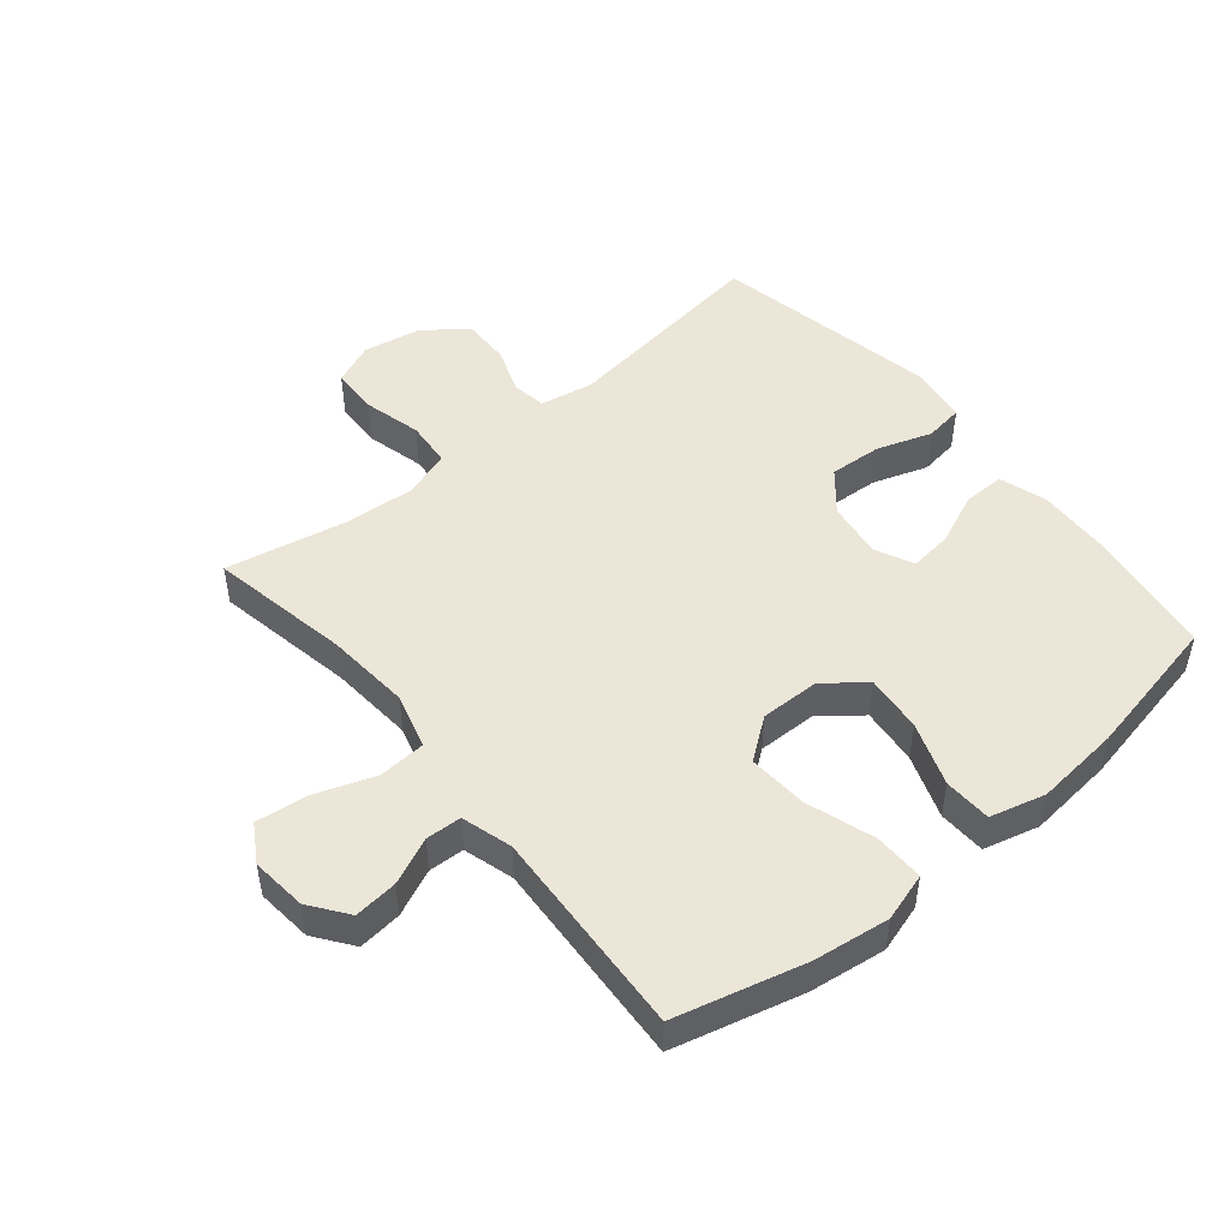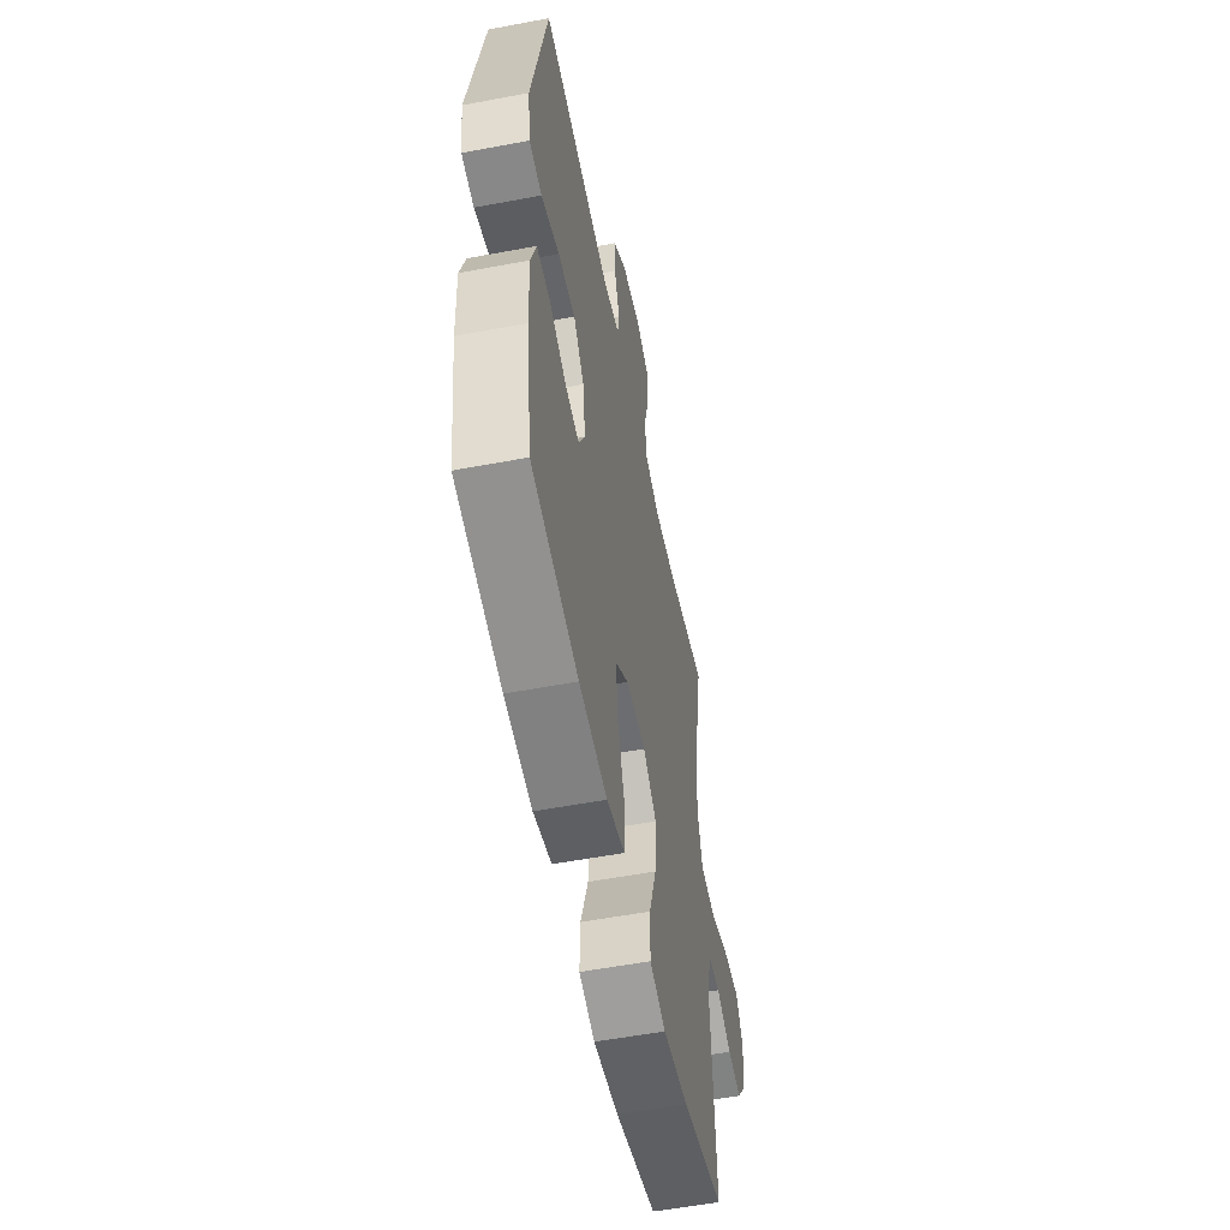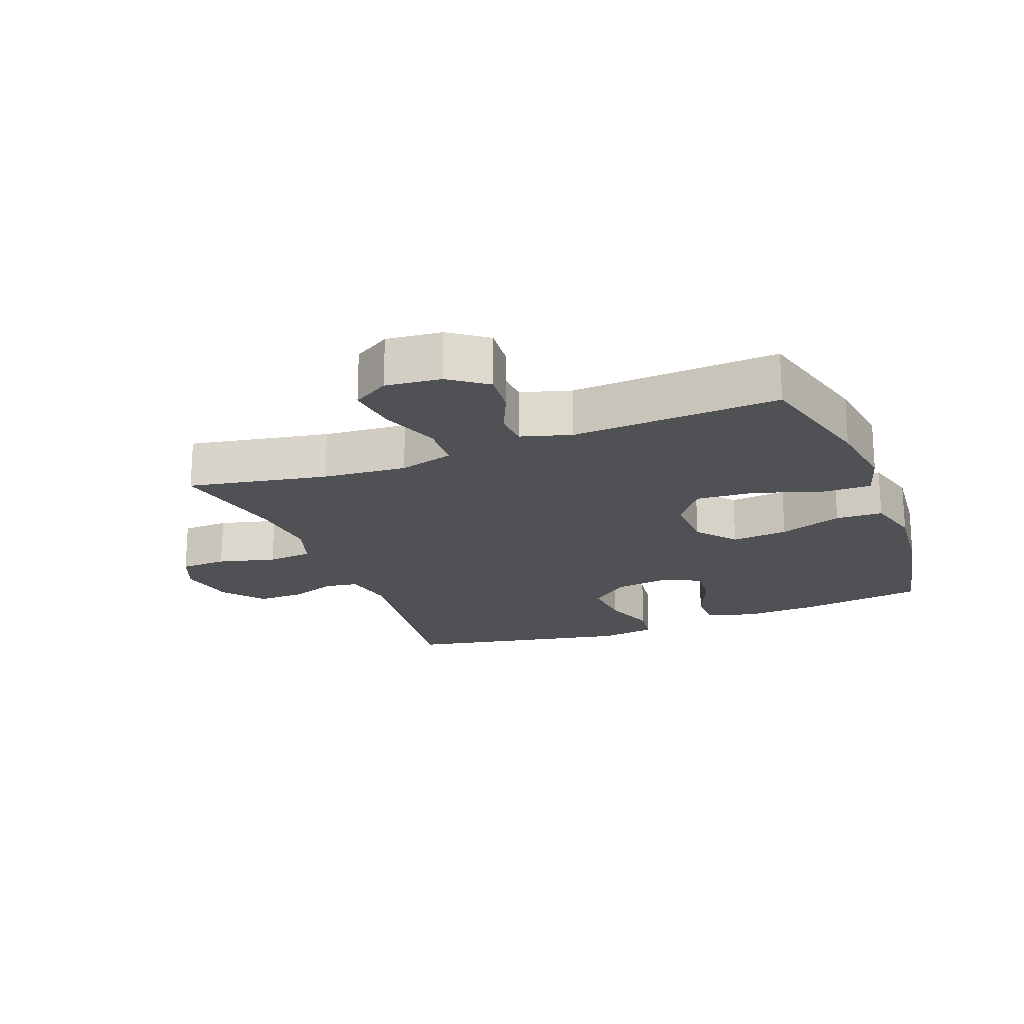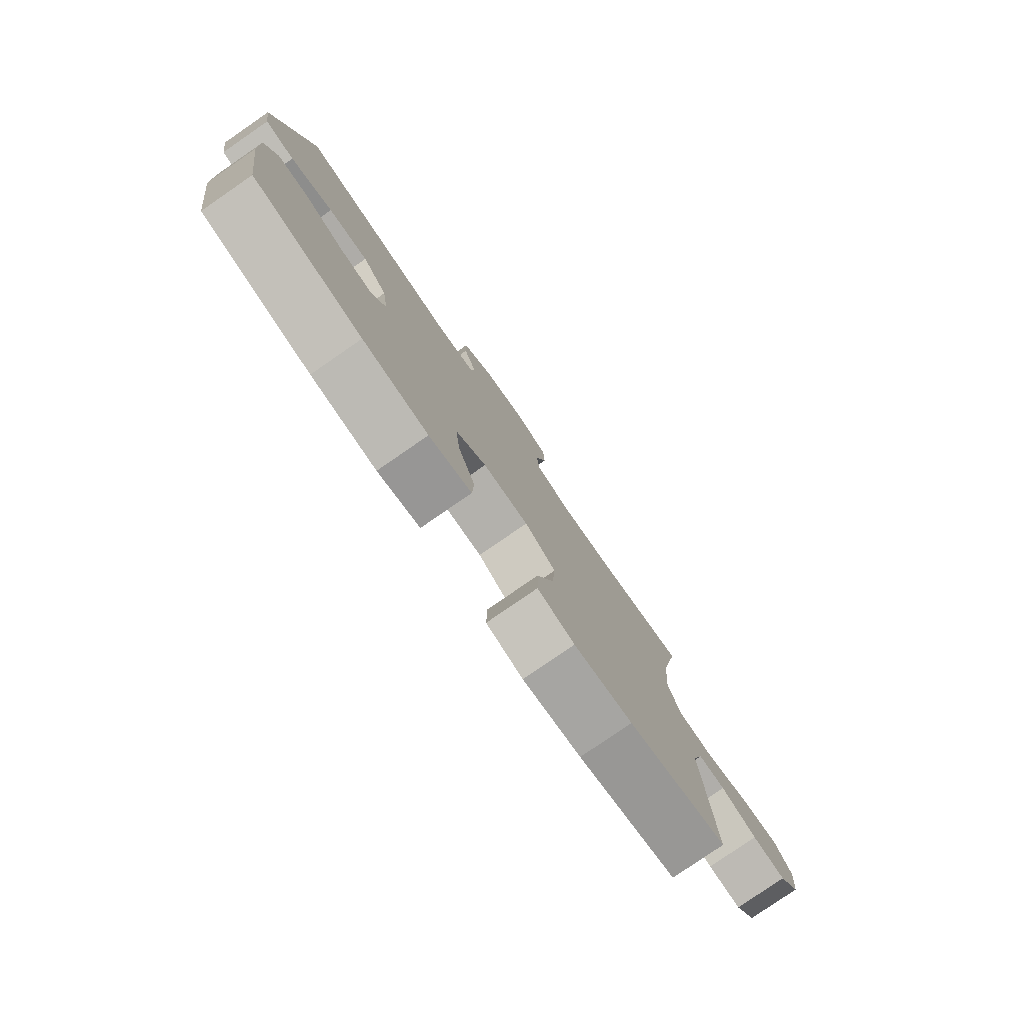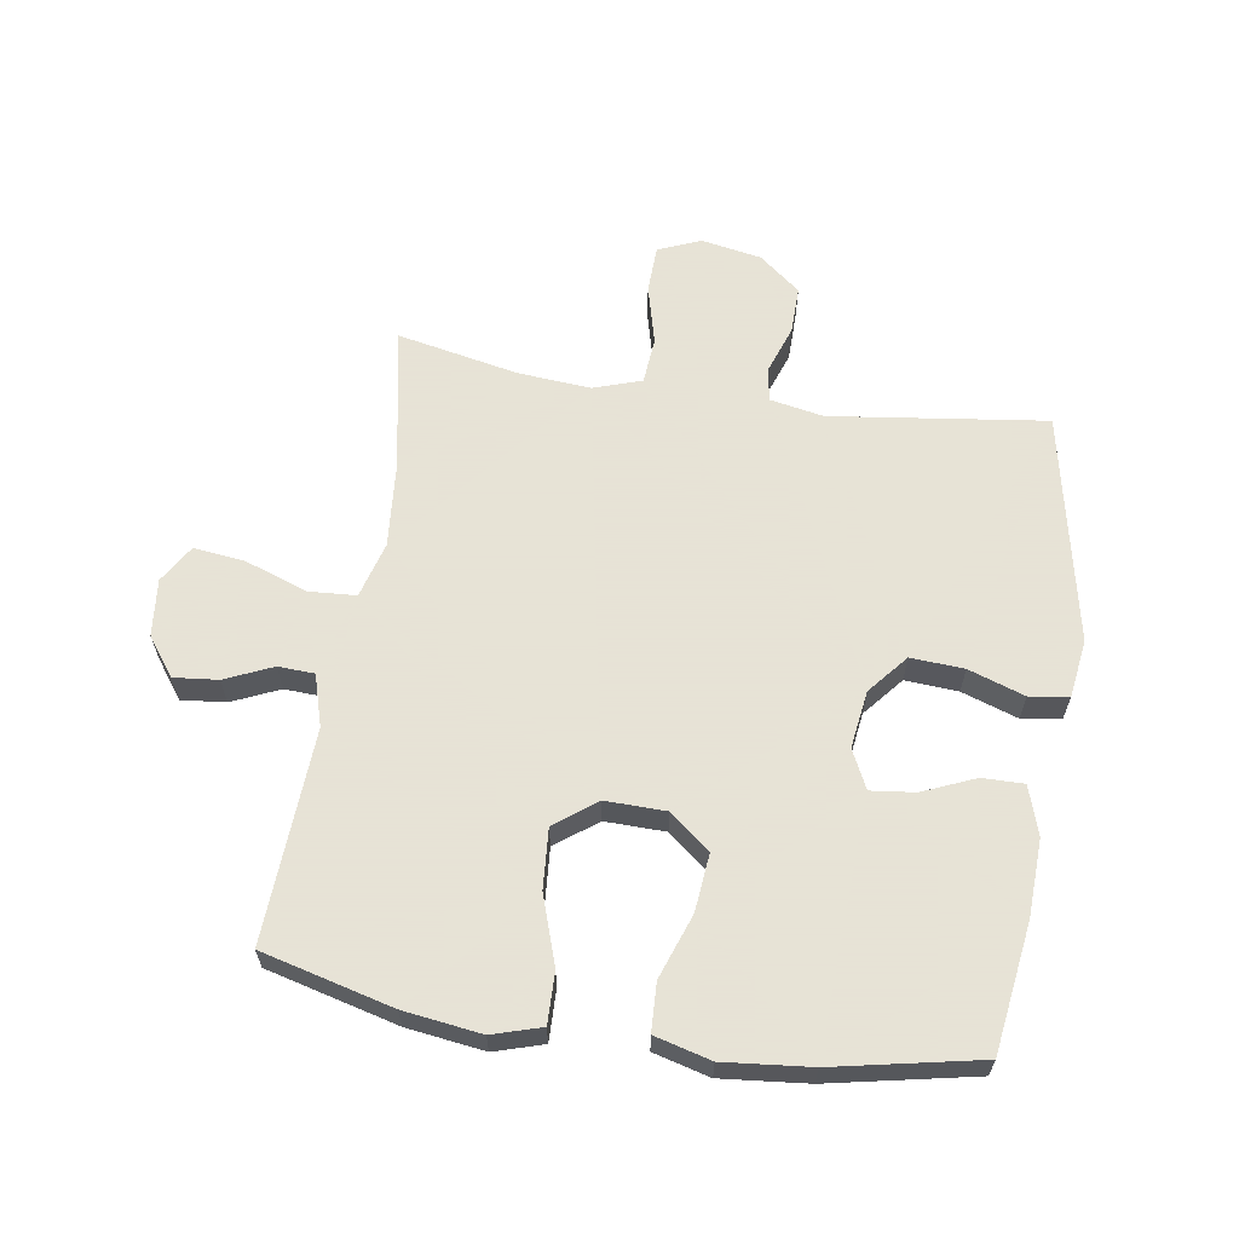
<metadata>
{"format":"obj","ext":"obj","renderer":"f3d","projection":"perspective","resolution":1024,"background":"white","views":[{"elev":49.3,"azim":140.4,"up":"+Y"},{"elev":-55.1,"azim":-78.7,"up":"+Z"},{"elev":-20.0,"azim":111.2,"up":"+Y"},{"elev":-79.8,"azim":-55.4,"up":"+Z"},{"elev":62.8,"azim":-171.2,"up":"+Y"}]}
</metadata>
<code>
o path838
v -0.2908 0.0375 -0.5641
v -0.1536 0.0375 -0.5775
v -0.06471 0.0375 -0.5539
v -0.06159 0.0375 -0.4779
v -0.09807 0.0375 -0.3756
v -0.107 0.0375 -0.2836
v -0.04304 0.0375 -0.2326
v 0.05294 0.0375 -0.2307
v 0.1183 0.0375 -0.2801
v 0.1114 0.0375 -0.3756
v 0.07523 0.0375 -0.4839
v 0.07371 0.0375 -0.5644
v 0.1513 0.0375 -0.5878
v 0.274 0.0375 -0.5711
v 0.481 0.0375 -0.5177
v 0.4622 0.0375 -0.181
v 0.4863 0.0375 -0.09952
v 0.5438 0.0375 -0.0968
v 0.6186 0.0375 -0.13
v 0.6886 0.0375 -0.137
v 0.7337 0.0375 -0.07604
v 0.7428 0.0375 0.01384
v 0.7068 0.0375 0.07323
v 0.6248 0.0375 0.06347
v 0.527 0.0375 0.02857
v 0.4519 0.0375 0.03324
v 0.427 0.0375 0.1219
v 0.4383 0.0375 0.2576
v 0.481 0.0375 0.4842
v 0.289 0.0375 0.4451
v 0.1737 0.0375 0.4356
v 0.09767 0.0375 0.4609
v 0.09151 0.0375 0.5342
v 0.1157 0.0375 0.6277
v 0.1131 0.0375 0.7033
v 0.04552 0.0375 0.731
v -0.04927 0.0375 0.7133
v -0.1147 0.0375 0.6608
v -0.1135 0.0375 0.5861
v -0.0869 0.0375 0.5102
v -0.09534 0.0375 0.4561
v -0.1805 0.0375 0.44
v -0.5207 0.0375 0.4842
v -0.5943 0.0375 0.1198
v -0.5812 0.0375 0.02857
v -0.5191 0.0375 0.0198
v -0.4303 0.0375 0.04992
v -0.3464 0.0375 0.05538
v -0.2942 0.0375 -0.006923
v -0.2815 0.0375 -0.09825
v -0.3112 0.0375 -0.1594
v -0.3806 0.0375 -0.1514
v -0.4639 0.0375 -0.116
v -0.5295 0.0375 -0.1153
v -0.5544 0.0375 -0.1923
v -0.5496 0.0375 -0.3135
v -0.5207 0.0375 -0.5177
v -0.2908 -0.0375 -0.5641
v -0.1536 -0.0375 -0.5775
v -0.06471 -0.0375 -0.5539
v -0.06159 -0.0375 -0.4779
v -0.09807 -0.0375 -0.3756
v -0.107 -0.0375 -0.2836
v -0.04304 -0.0375 -0.2326
v 0.05294 -0.0375 -0.2307
v 0.1183 -0.0375 -0.2801
v 0.1114 -0.0375 -0.3756
v 0.07523 -0.0375 -0.4839
v 0.07371 -0.0375 -0.5644
v 0.1513 -0.0375 -0.5878
v 0.274 -0.0375 -0.5711
v 0.481 -0.0375 -0.5177
v 0.4622 -0.0375 -0.181
v 0.4863 -0.0375 -0.09952
v 0.5438 -0.0375 -0.0968
v 0.6186 -0.0375 -0.13
v 0.6886 -0.0375 -0.137
v 0.7337 -0.0375 -0.07604
v 0.7428 -0.0375 0.01384
v 0.7068 -0.0375 0.07323
v 0.6248 -0.0375 0.06347
v 0.527 -0.0375 0.02857
v 0.4519 -0.0375 0.03324
v 0.427 -0.0375 0.1219
v 0.4383 -0.0375 0.2576
v 0.481 -0.0375 0.4842
v 0.289 -0.0375 0.4451
v 0.1737 -0.0375 0.4356
v 0.09767 -0.0375 0.4609
v 0.09151 -0.0375 0.5342
v 0.1157 -0.0375 0.6277
v 0.1131 -0.0375 0.7033
v 0.04552 -0.0375 0.731
v -0.04927 -0.0375 0.7133
v -0.1147 -0.0375 0.6608
v -0.1135 -0.0375 0.5861
v -0.0869 -0.0375 0.5102
v -0.09534 -0.0375 0.4561
v -0.1805 -0.0375 0.44
v -0.5207 -0.0375 0.4842
v -0.5943 -0.0375 0.1198
v -0.5812 -0.0375 0.02857
v -0.5191 -0.0375 0.0198
v -0.4303 -0.0375 0.04992
v -0.3464 -0.0375 0.05538
v -0.2942 -0.0375 -0.006923
v -0.2815 -0.0375 -0.09825
v -0.3112 -0.0375 -0.1594
v -0.3806 -0.0375 -0.1514
v -0.4639 -0.0375 -0.116
v -0.5295 -0.0375 -0.1153
v -0.5544 -0.0375 -0.1923
v -0.5496 -0.0375 -0.3135
v -0.5207 -0.0375 -0.5177
v 0.7337 0.0375 -0.07604
v 0.7428 0.0375 0.01384
v 0.7068 0.0375 0.07323
v 0.7068 0.0375 0.07323
v 0.6886 0.0375 -0.137
v 0.6248 0.0375 0.06347
v 0.6186 0.0375 -0.13
v 0.527 0.0375 0.02857
v 0.5438 0.0375 -0.0968
v 0.4863 0.0375 -0.09952
v 0.4863 0.0375 -0.09952
v 0.4519 0.0375 0.03324
v 0.4519 0.0375 0.03324
v 0.4622 0.0375 -0.181
v 0.481 0.0375 -0.5177
v 0.481 0.0375 -0.5177
v 0.4383 0.0375 0.2576
v 0.481 0.0375 0.4842
v 0.481 0.0375 0.4842
v 0.427 0.0375 0.1219
v 0.289 0.0375 0.4451
v 0.274 0.0375 -0.5711
v 0.1737 0.0375 0.4356
v 0.1513 0.0375 -0.5878
v 0.09767 0.0375 0.4609
v 0.09767 0.0375 0.4609
v 0.07371 0.0375 -0.5644
v 0.07371 0.0375 -0.5644
v 0.1183 0.0375 -0.2801
v 0.1114 0.0375 -0.3756
v 0.05294 0.0375 -0.2307
v 0.09151 0.0375 0.5342
v 0.1157 0.0375 0.6277
v 0.1131 0.0375 0.7033
v 0.1131 0.0375 0.7033
v 0.04552 0.0375 0.731
v 0.07523 0.0375 -0.4839
v -0.04304 0.0375 -0.2326
v -0.04927 0.0375 0.7133
v -0.107 0.0375 -0.2836
v -0.1147 0.0375 0.6608
v -0.06471 0.0375 -0.5539
v -0.06471 0.0375 -0.5539
v -0.06159 0.0375 -0.4779
v -0.09807 0.0375 -0.3756
v -0.1536 0.0375 -0.5775
v -0.0869 0.0375 0.5102
v -0.09534 0.0375 0.4561
v -0.09534 0.0375 0.4561
v -0.1135 0.0375 0.5861
v -0.1805 0.0375 0.44
v -0.2908 0.0375 -0.5641
v -0.2815 0.0375 -0.09825
v -0.3112 0.0375 -0.1594
v -0.3112 0.0375 -0.1594
v -0.2942 0.0375 -0.006923
v -0.3464 0.0375 0.05538
v -0.3806 0.0375 -0.1514
v -0.4303 0.0375 0.04992
v -0.4639 0.0375 -0.116
v -0.5191 0.0375 0.0198
v -0.5295 0.0375 -0.1153
v -0.5295 0.0375 -0.1153
v -0.5207 0.0375 -0.5177
v -0.5207 0.0375 -0.5177
v -0.5207 0.0375 0.4842
v -0.5207 0.0375 0.4842
v -0.5812 0.0375 0.02857
v -0.5812 0.0375 0.02857
v -0.5544 0.0375 -0.1923
v -0.5496 0.0375 -0.3135
v -0.5943 0.0375 0.1198
v 0.7337 -0.0375 -0.07604
v 0.7428 -0.0375 0.01384
v 0.7068 -0.0375 0.07323
v 0.7068 -0.0375 0.07323
v 0.6886 -0.0375 -0.137
v 0.6248 -0.0375 0.06347
v 0.6186 -0.0375 -0.13
v 0.527 -0.0375 0.02857
v 0.5438 -0.0375 -0.0968
v 0.4863 -0.0375 -0.09952
v 0.4863 -0.0375 -0.09952
v 0.4519 -0.0375 0.03324
v 0.4519 -0.0375 0.03324
v 0.4622 -0.0375 -0.181
v 0.481 -0.0375 -0.5177
v 0.481 -0.0375 -0.5177
v 0.4383 -0.0375 0.2576
v 0.481 -0.0375 0.4842
v 0.481 -0.0375 0.4842
v 0.427 -0.0375 0.1219
v 0.289 -0.0375 0.4451
v 0.274 -0.0375 -0.5711
v 0.1737 -0.0375 0.4356
v 0.1513 -0.0375 -0.5878
v 0.09767 -0.0375 0.4609
v 0.09767 -0.0375 0.4609
v 0.07371 -0.0375 -0.5644
v 0.07371 -0.0375 -0.5644
v 0.1183 -0.0375 -0.2801
v 0.1114 -0.0375 -0.3756
v 0.05294 -0.0375 -0.2307
v 0.09151 -0.0375 0.5342
v 0.1157 -0.0375 0.6277
v 0.1131 -0.0375 0.7033
v 0.1131 -0.0375 0.7033
v 0.04552 -0.0375 0.731
v 0.07523 -0.0375 -0.4839
v -0.04304 -0.0375 -0.2326
v -0.04927 -0.0375 0.7133
v -0.107 -0.0375 -0.2836
v -0.1147 -0.0375 0.6608
v -0.06471 -0.0375 -0.5539
v -0.06471 -0.0375 -0.5539
v -0.06159 -0.0375 -0.4779
v -0.09807 -0.0375 -0.3756
v -0.1536 -0.0375 -0.5775
v -0.0869 -0.0375 0.5102
v -0.09534 -0.0375 0.4561
v -0.09534 -0.0375 0.4561
v -0.1135 -0.0375 0.5861
v -0.1805 -0.0375 0.44
v -0.2908 -0.0375 -0.5641
v -0.2815 -0.0375 -0.09825
v -0.3112 -0.0375 -0.1594
v -0.3112 -0.0375 -0.1594
v -0.2942 -0.0375 -0.006923
v -0.3464 -0.0375 0.05538
v -0.3806 -0.0375 -0.1514
v -0.4303 -0.0375 0.04992
v -0.4639 -0.0375 -0.116
v -0.5191 -0.0375 0.0198
v -0.5295 -0.0375 -0.1153
v -0.5295 -0.0375 -0.1153
v -0.5207 -0.0375 -0.5177
v -0.5207 -0.0375 -0.5177
v -0.5207 -0.0375 0.4842
v -0.5207 -0.0375 0.4842
v -0.5812 -0.0375 0.02857
v -0.5812 -0.0375 0.02857
v -0.5544 -0.0375 -0.1923
v -0.5496 -0.0375 -0.3135
v -0.5943 -0.0375 0.1198
f 239 224 242
f 223 208 216
f 240 257 238
f 240 226 239
f 252 243 237
f 238 231 240
f 224 239 226
f 208 223 210
f 242 211 234
f 258 245 252
f 233 211 218
f 209 217 206
f 245 243 252
f 242 209 211
f 210 223 213
f 198 200 196
f 215 216 200
f 231 226 240
f 256 257 244
f 242 224 217
f 194 195 192
f 225 219 222
f 207 203 204
f 215 200 198
f 244 257 240
f 250 238 257
f 243 242 237
f 231 232 230
f 234 211 233
f 193 192 195
f 196 195 194
f 198 196 194
f 187 192 193
f 237 242 234
f 222 219 220
f 200 216 201
f 230 232 228
f 192 188 189
f 218 219 236
f 232 231 238
f 209 203 207
f 206 217 198
f 187 188 192
f 248 256 246
f 242 217 209
f 209 206 203
f 245 258 247
f 246 256 244
f 236 219 225
f 233 218 236
f 201 216 208
f 217 215 198
f 247 258 254
f 187 193 191
f 236 225 227
f 21 22 79 78
f 22 118 190 79
f 20 21 78 77
f 23 24 81 80
f 19 20 77 76
f 24 25 82 81
f 18 19 76 75
f 125 18 75 197
f 25 127 199 82
f 16 17 74 73
f 130 16 73 202
f 28 133 205 85
f 26 27 84 83
f 27 28 85 84
f 29 30 87 86
f 14 15 72 71
f 30 31 88 87
f 13 14 71 70
f 31 140 212 88
f 142 13 70 214
f 9 10 67 66
f 8 9 66 65
f 33 34 91 90
f 34 149 221 91
f 35 36 93 92
f 11 12 69 68
f 10 11 68 67
f 32 33 90 89
f 7 8 65 64
f 36 37 94 93
f 6 7 64 63
f 37 38 95 94
f 157 4 61 229
f 4 5 62 61
f 2 3 60 59
f 40 163 235 97
f 39 40 97 96
f 38 39 96 95
f 41 42 99 98
f 5 6 63 62
f 1 2 59 58
f 50 169 241 107
f 49 50 107 106
f 48 49 106 105
f 51 52 109 108
f 47 48 105 104
f 52 53 110 109
f 46 47 104 103
f 53 177 249 110
f 179 1 58 251
f 42 181 253 99
f 183 46 103 255
f 54 55 112 111
f 56 57 114 113
f 55 56 113 112
f 44 45 102 101
f 43 44 101 100
f 167 170 152
f 151 144 136
f 168 166 185
f 168 167 154
f 180 165 171
f 166 168 159
f 152 154 167
f 136 138 151
f 170 162 139
f 186 180 173
f 161 146 139
f 137 134 145
f 173 180 171
f 170 139 137
f 138 141 151
f 126 124 128
f 143 128 144
f 159 168 154
f 184 172 185
f 170 145 152
f 122 120 123
f 153 150 147
f 135 132 131
f 143 126 128
f 172 168 185
f 178 185 166
f 171 165 170
f 159 158 160
f 162 161 139
f 121 123 120
f 124 122 123
f 126 122 124
f 115 121 120
f 165 162 170
f 150 148 147
f 128 129 144
f 158 156 160
f 120 117 116
f 146 164 147
f 160 166 159
f 137 135 131
f 134 126 145
f 115 120 116
f 176 174 184
f 170 137 145
f 137 131 134
f 173 175 186
f 174 172 184
f 164 153 147
f 161 164 146
f 129 136 144
f 145 126 143
f 175 182 186
f 115 119 121
f 164 155 153

</code>
